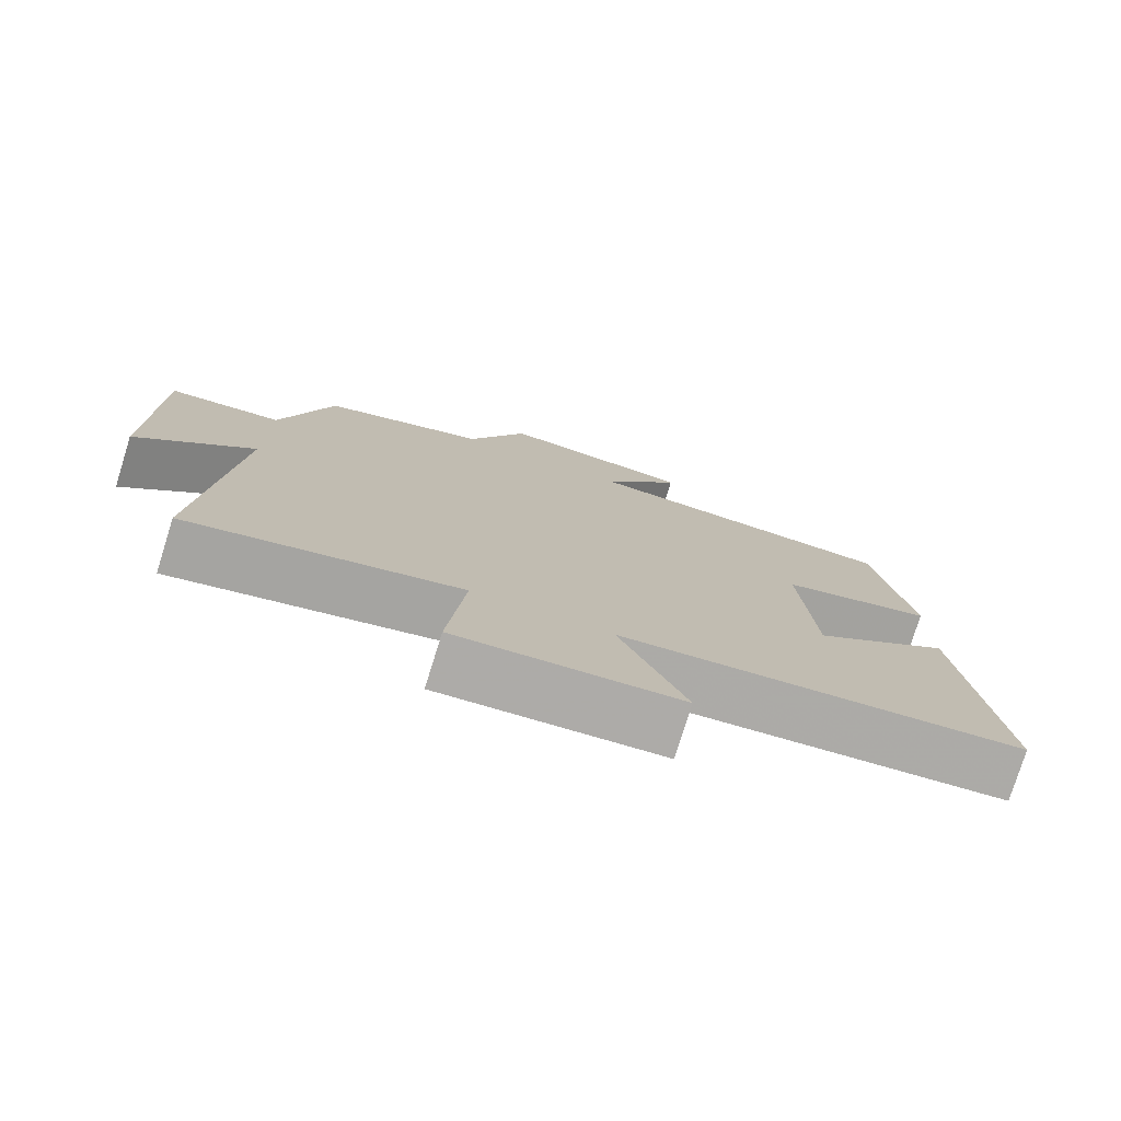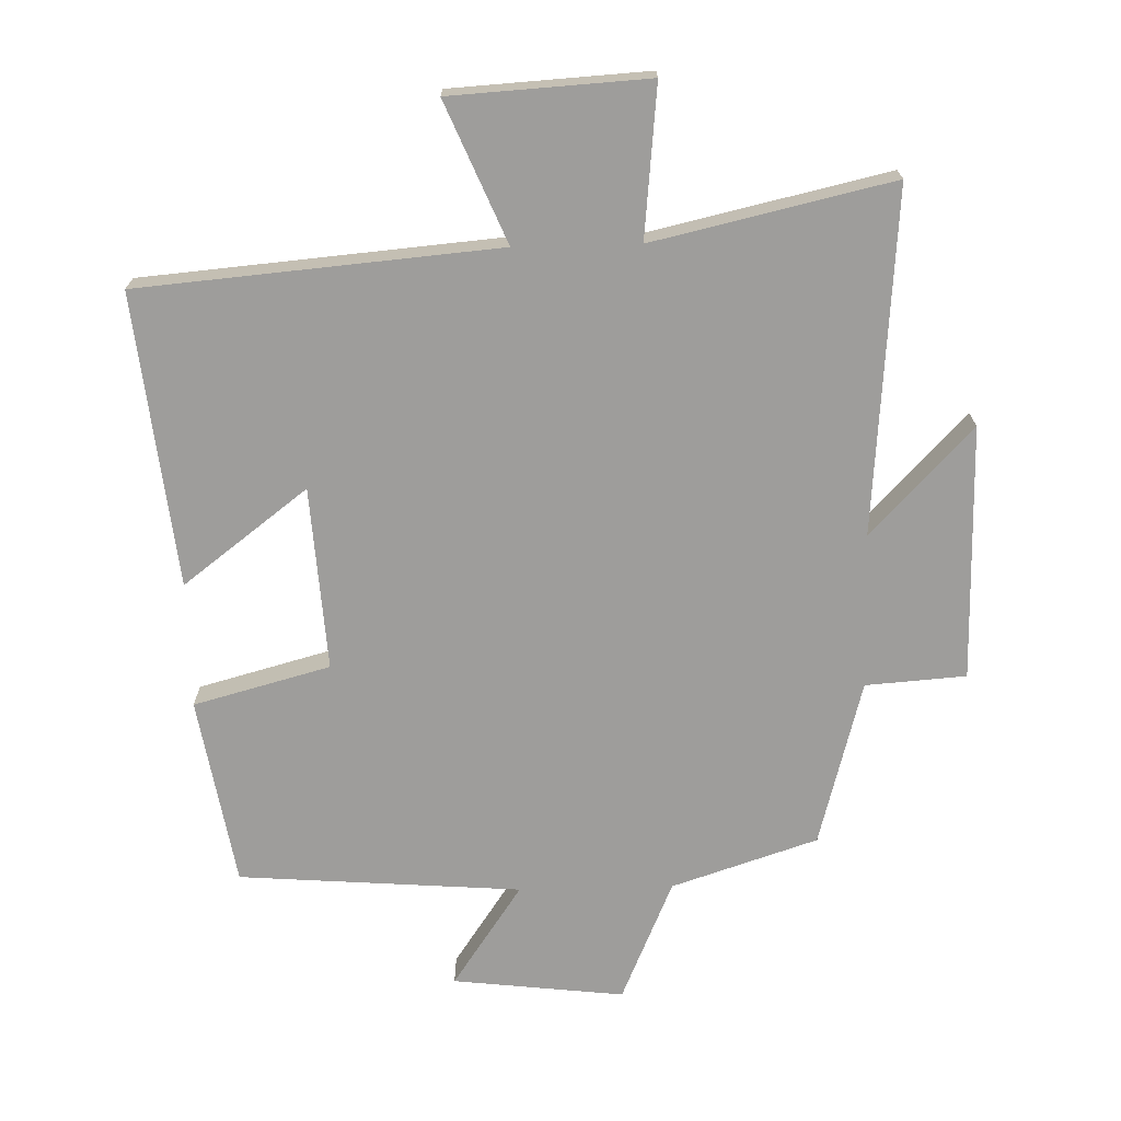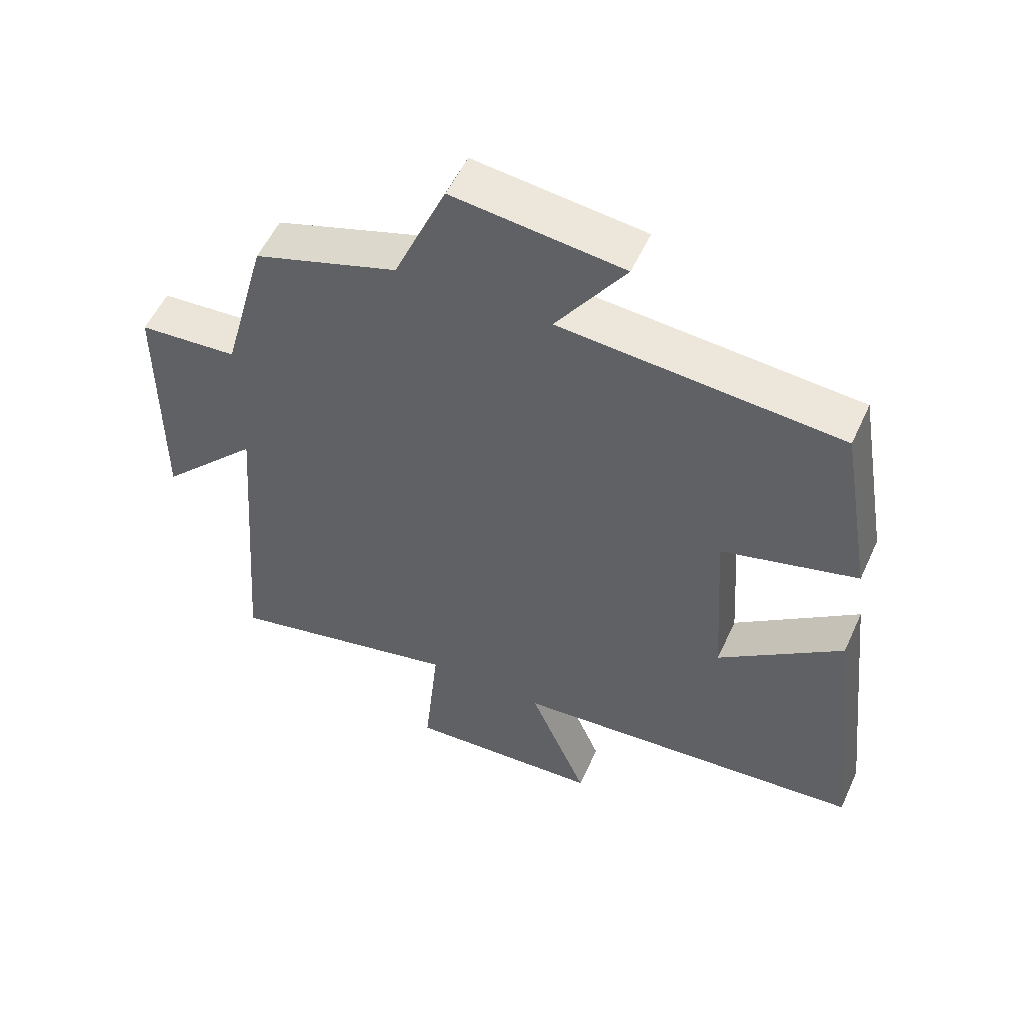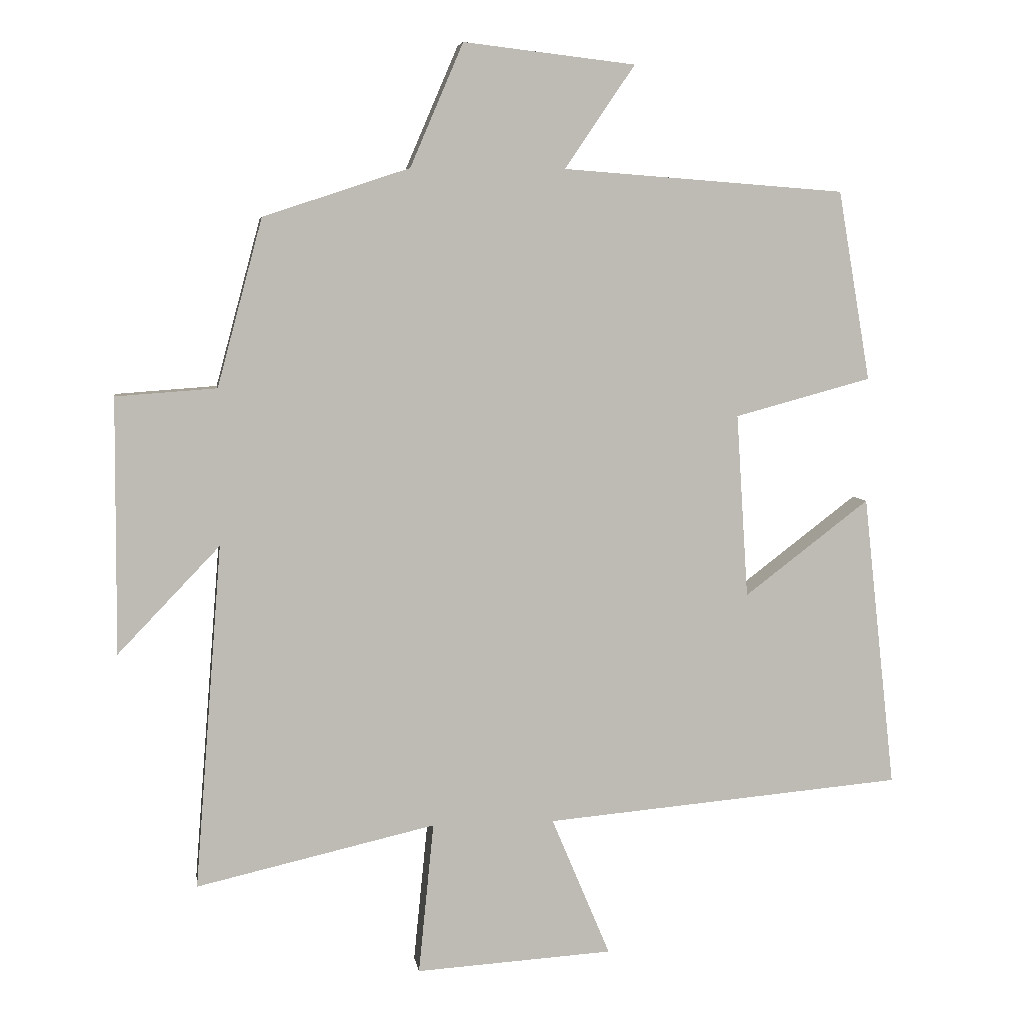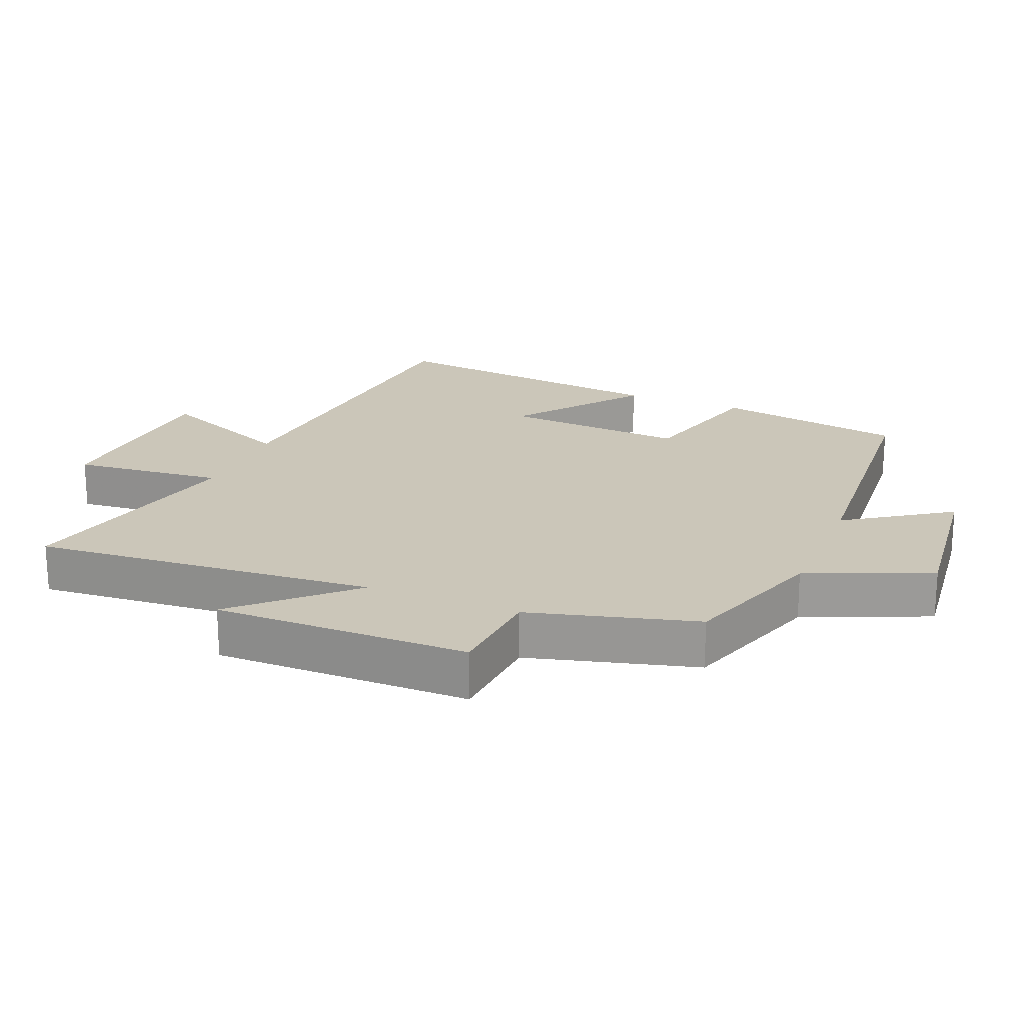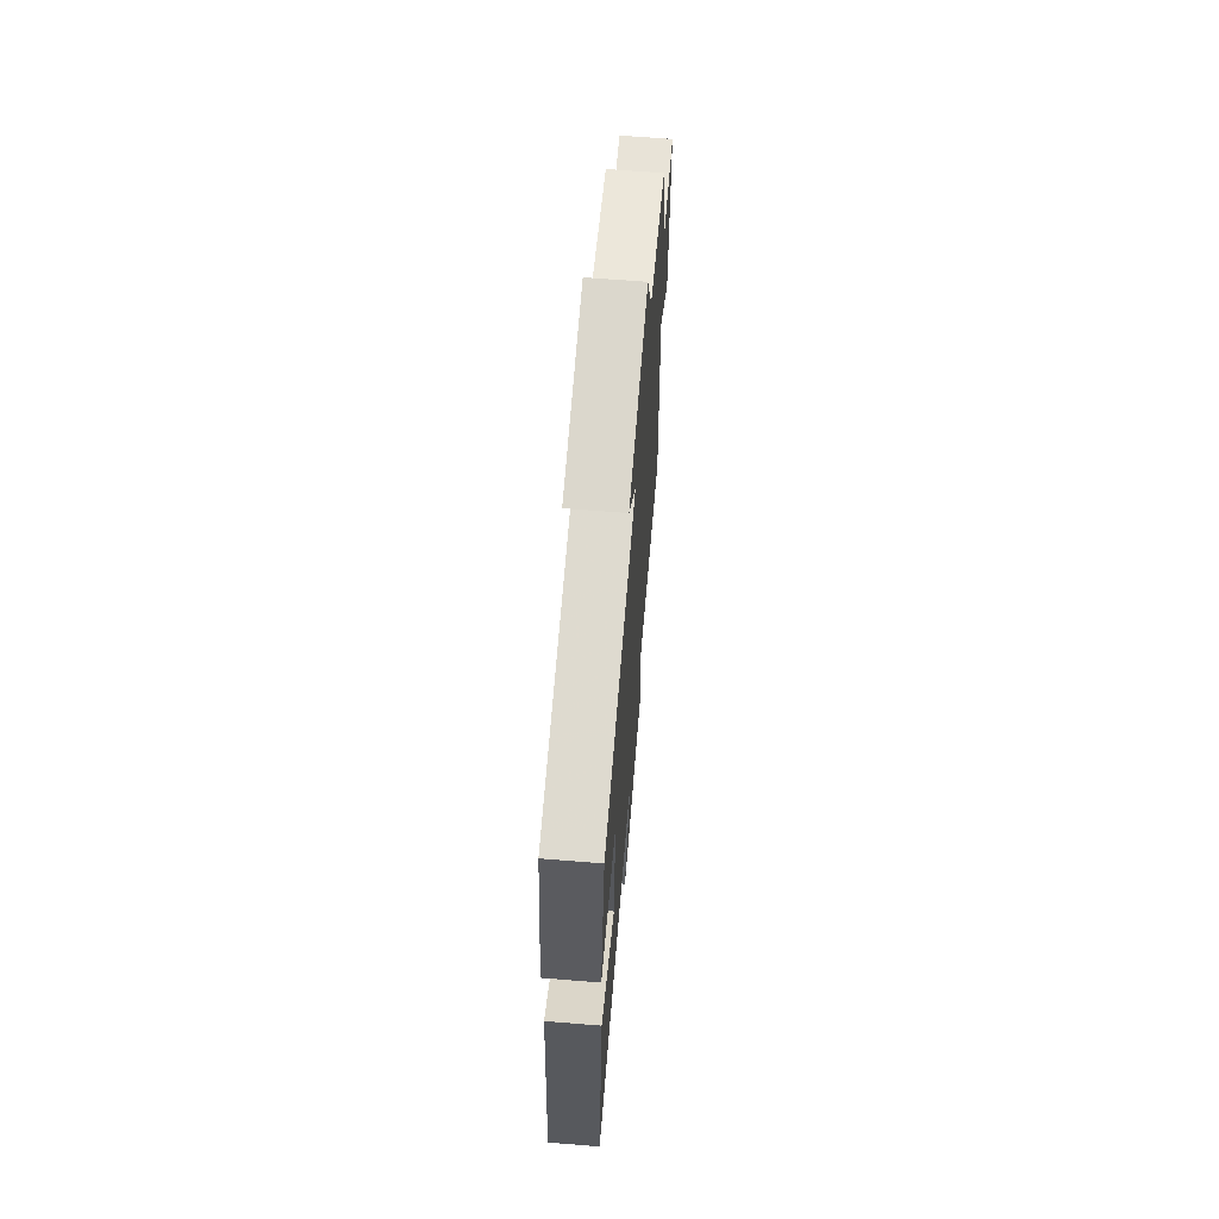
<metadata>
{"format":"obj","ext":"obj","renderer":"f3d","projection":"perspective","resolution":1024,"background":"white","views":[{"elev":-77.2,"azim":-17.3,"up":"+Z"},{"elev":-70.5,"azim":-178.6,"up":"+Y"},{"elev":54.5,"azim":24.3,"up":"+Z"},{"elev":6.0,"azim":-8.5,"up":"+Z"},{"elev":20.8,"azim":-67.6,"up":"+Y"},{"elev":66.6,"azim":94.6,"up":"+Z"}]}
</metadata>
<code>
v -0.541 0.07 -0.582
v -0.5 0.07 -0.062
v -0.654 0.07 -0.223
v -0.652 0.07 0.163
v -0.5 0.07 0.174
v -0.432 0.07 0.427
v -0.211 0.07 0.5
v -0.131 0.07 0.686
v 0.129 0.07 0.656
v 0.023 0.07 0.5
v 0.451 0.07 0.468
v 0.5 0.07 0.181
v 0.293 0.07 0.125
v 0.311 0.07 -0.153
v 0.5 0.07 -0.009
v 0.549 0.07 -0.453
v 0.006 0.07 -0.5
v 0.095 0.07 -0.711
v -0.203 0.07 -0.729
v -0.18 0.07 -0.5
v -0.541 0 -0.582
v -0.5 0 -0.062
v -0.654 0 -0.223
v -0.652 0 0.163
v -0.5 0 0.174
v -0.432 0 0.427
v -0.211 0 0.5
v -0.131 0 0.686
v 0.129 0 0.656
v 0.023 0 0.5
v 0.451 0 0.468
v 0.5 0 0.181
v 0.293 0 0.125
v 0.311 0 -0.153
v 0.5 0 -0.009
v 0.549 0 -0.453
v 0.006 0 -0.5
v 0.095 0 -0.711
v -0.203 0 -0.729
v -0.18 0 -0.5
f 17 18 19 20
f 16 17 20
f 14 15 16
f 14 16 20
f 13 14 20 1
f 10 11 12 13
f 7 8 9 10
f 5 6 7 10
f 5 10 13
f 2 3 4 5
f 2 5 13
f 1 2 13
f 40 39 38 37
f 40 37 36
f 36 35 34
f 40 36 34
f 21 40 34 33
f 33 32 31 30
f 30 29 28 27
f 30 27 26 25
f 33 30 25
f 25 24 23 22
f 33 25 22
f 33 22 21
f 1 21 22 2
f 2 22 23 3
f 3 23 24 4
f 4 24 25 5
f 5 25 26 6
f 6 26 27 7
f 7 27 28 8
f 8 28 29 9
f 9 29 30 10
f 10 30 31 11
f 11 31 32 12
f 12 32 33 13
f 13 33 34 14
f 14 34 35 15
f 15 35 36 16
f 16 36 37 17
f 17 37 38 18
f 18 38 39 19
f 19 39 40 20
f 20 40 21 1

</code>
